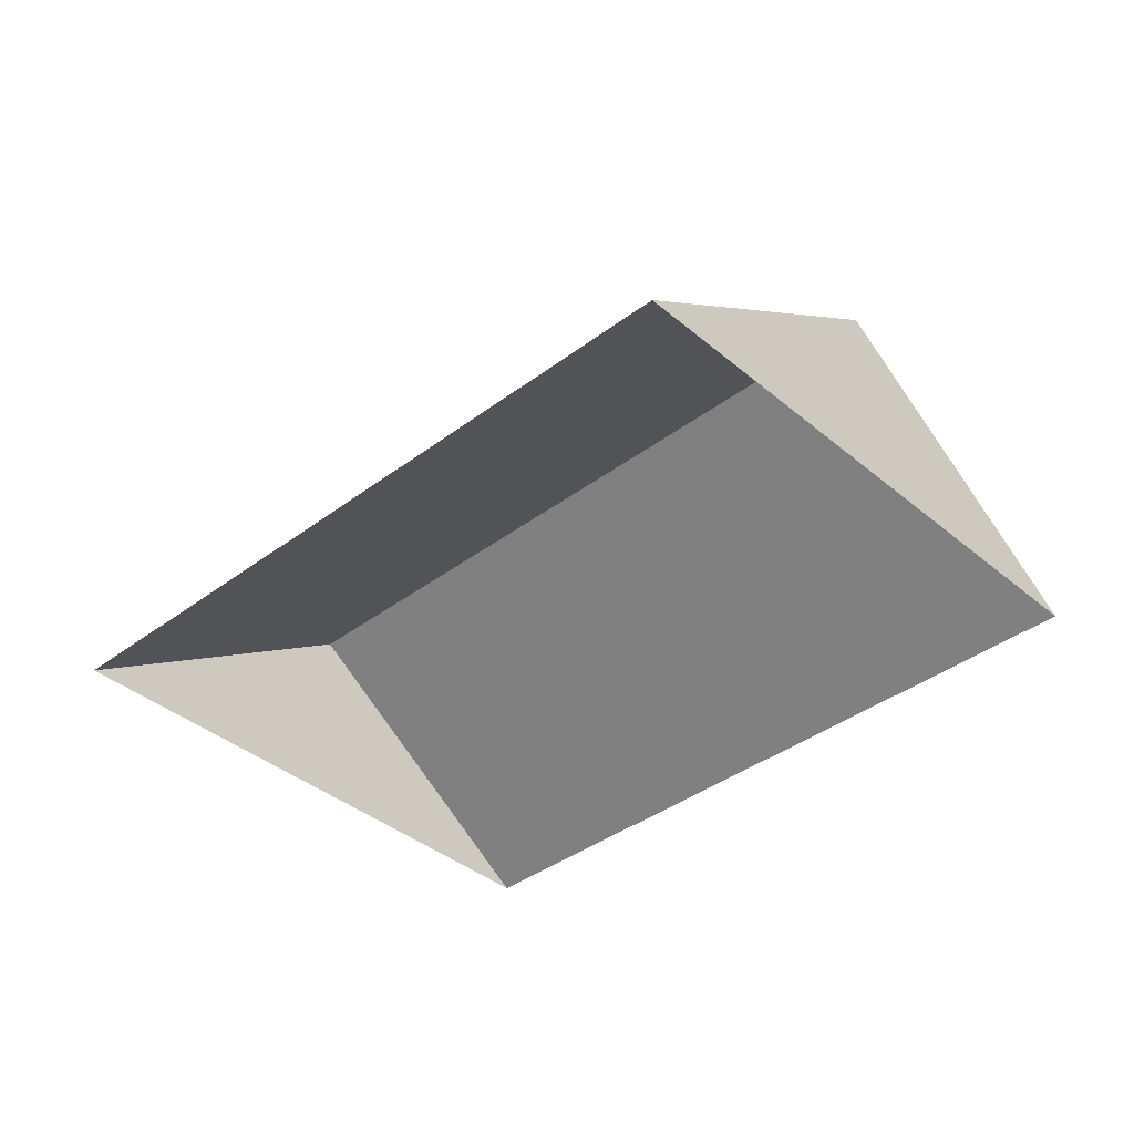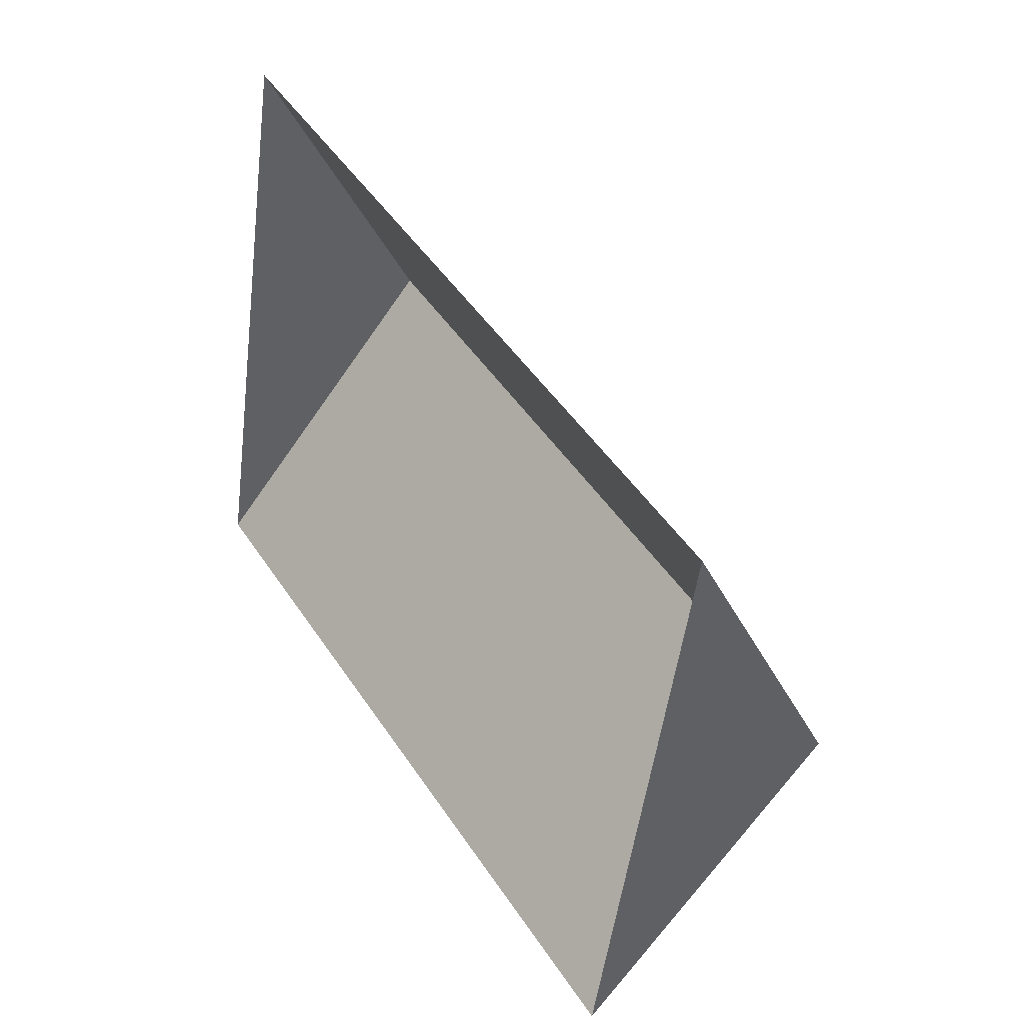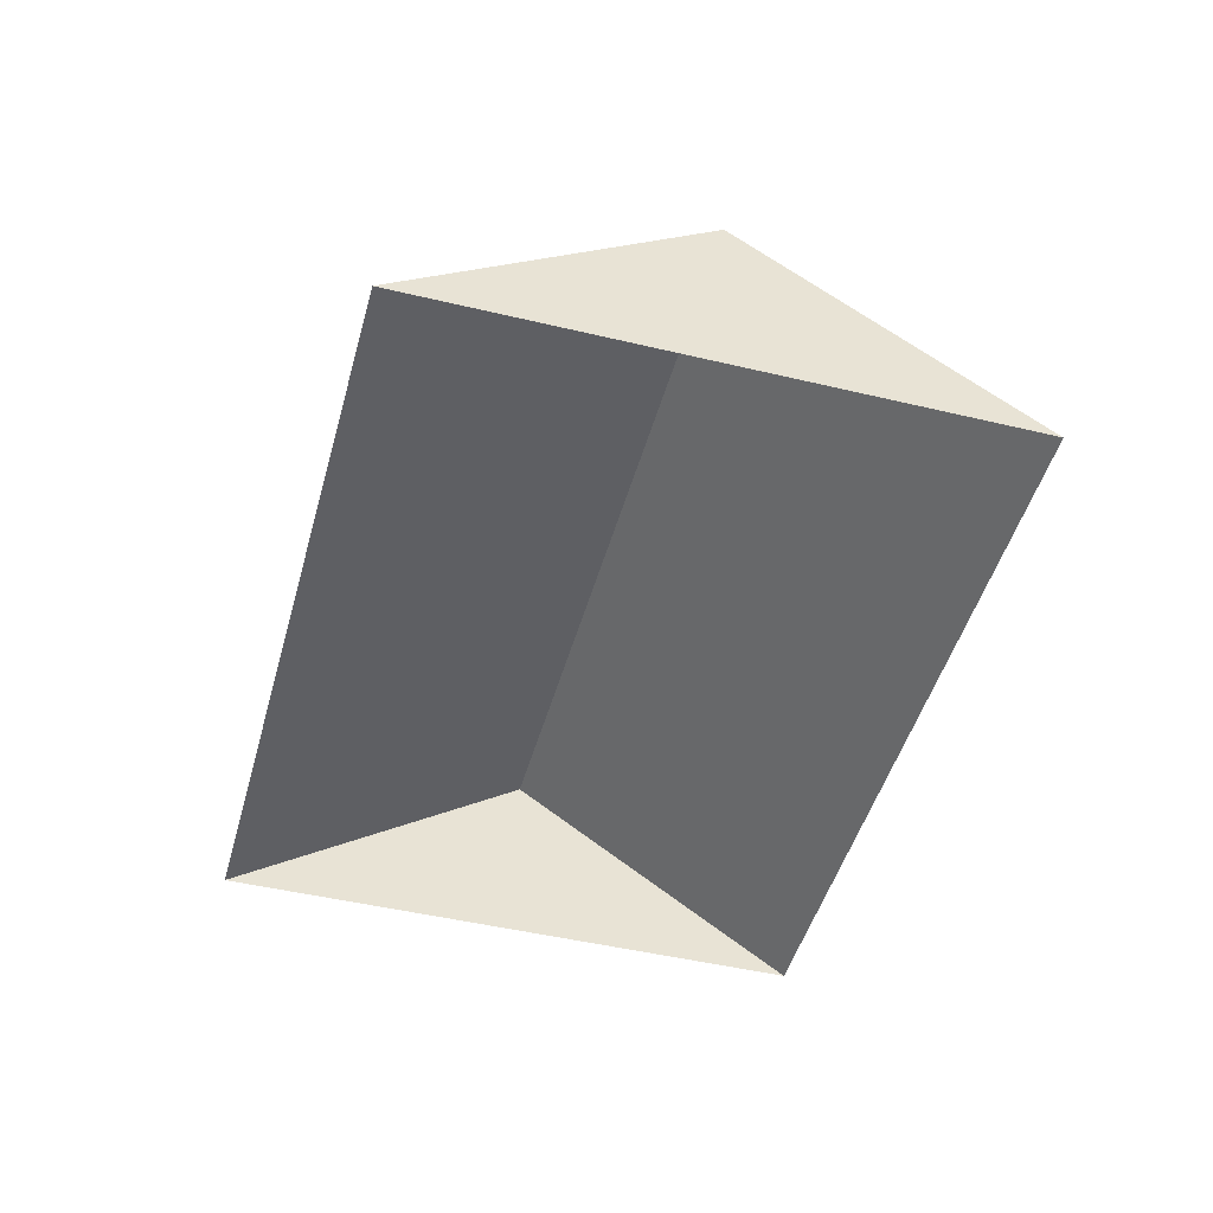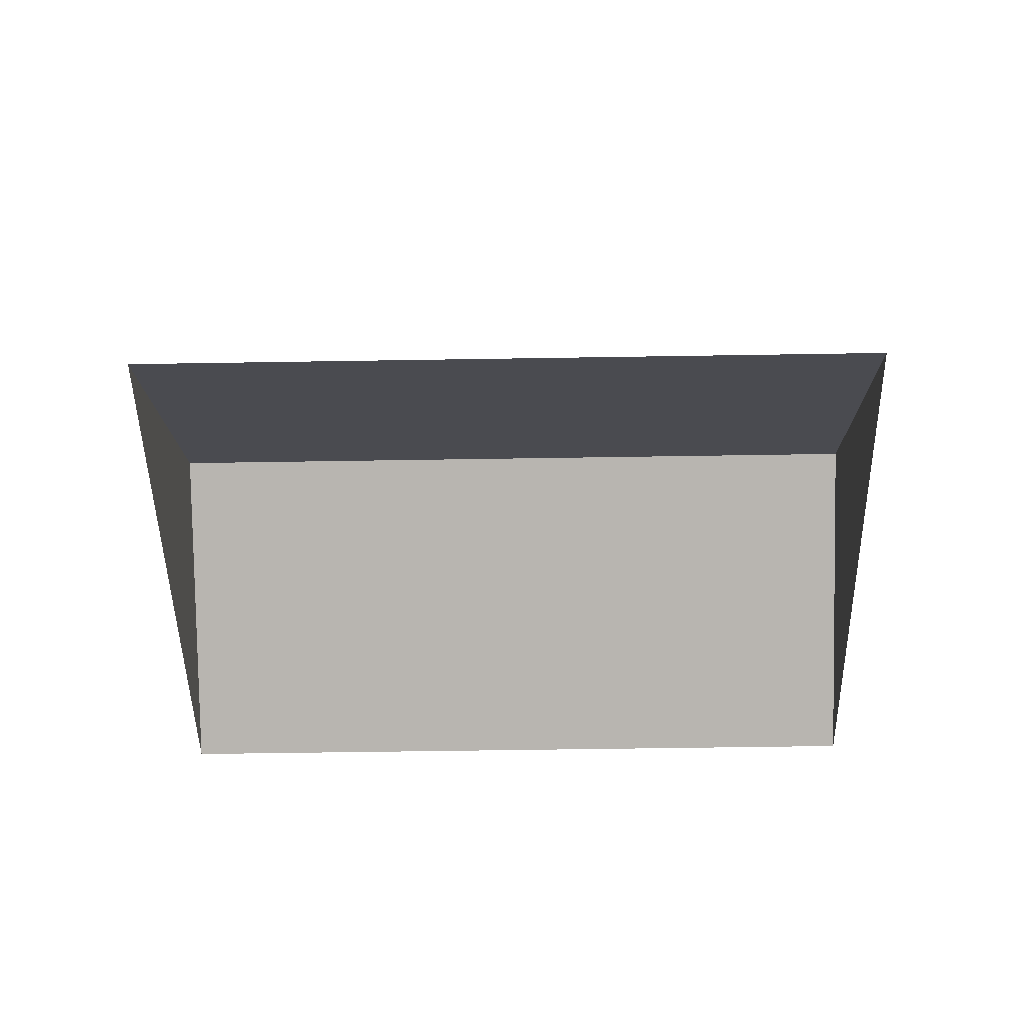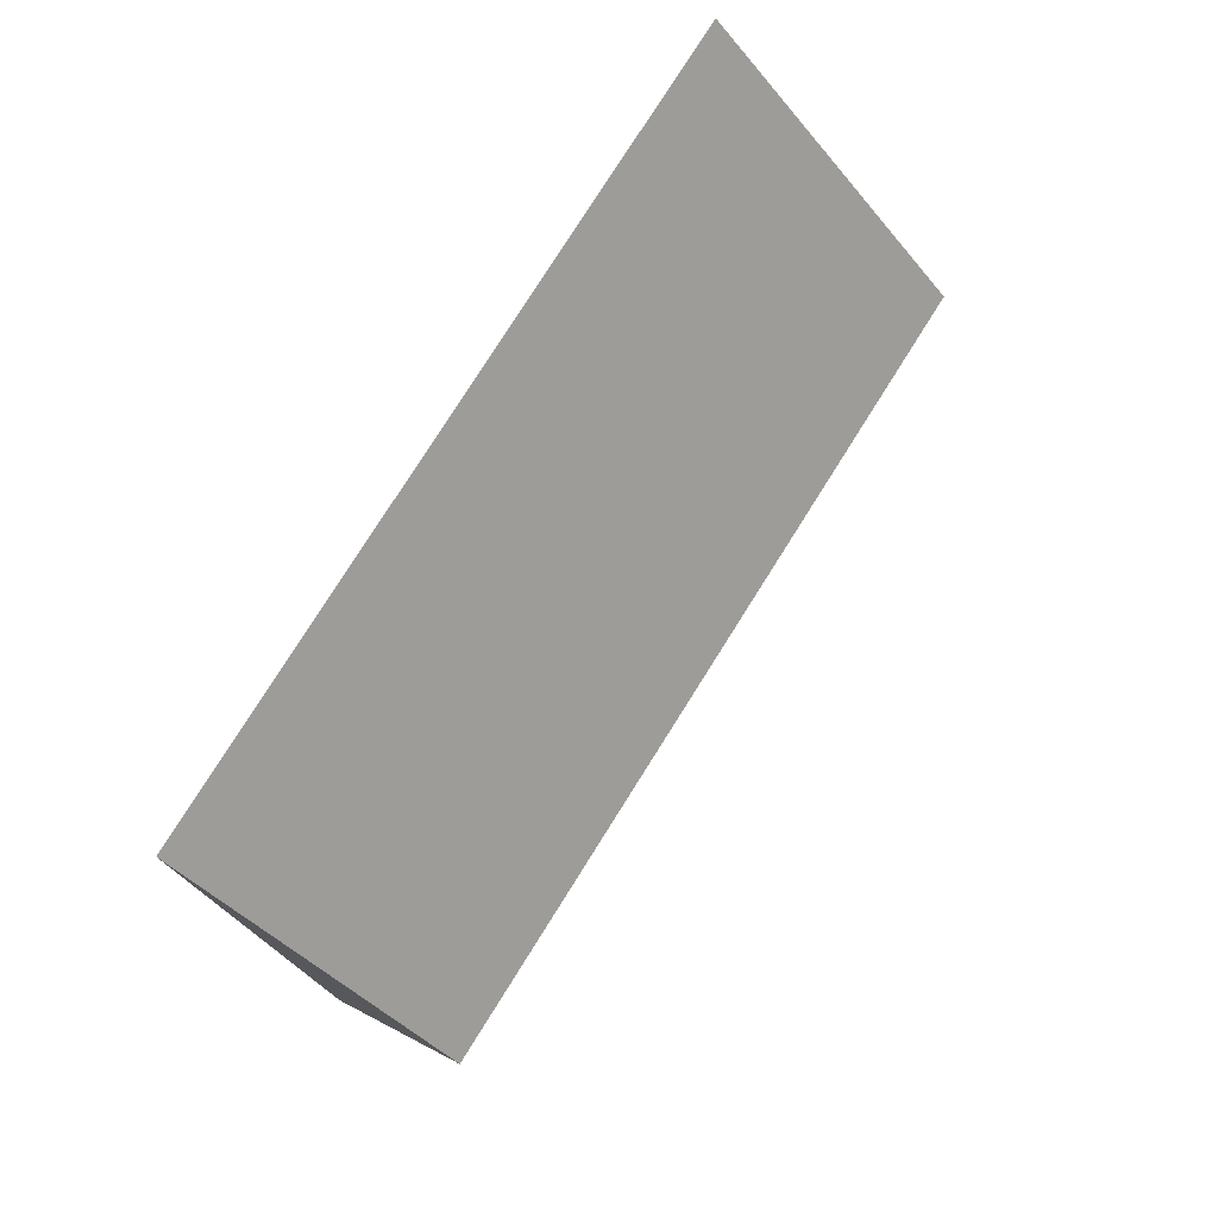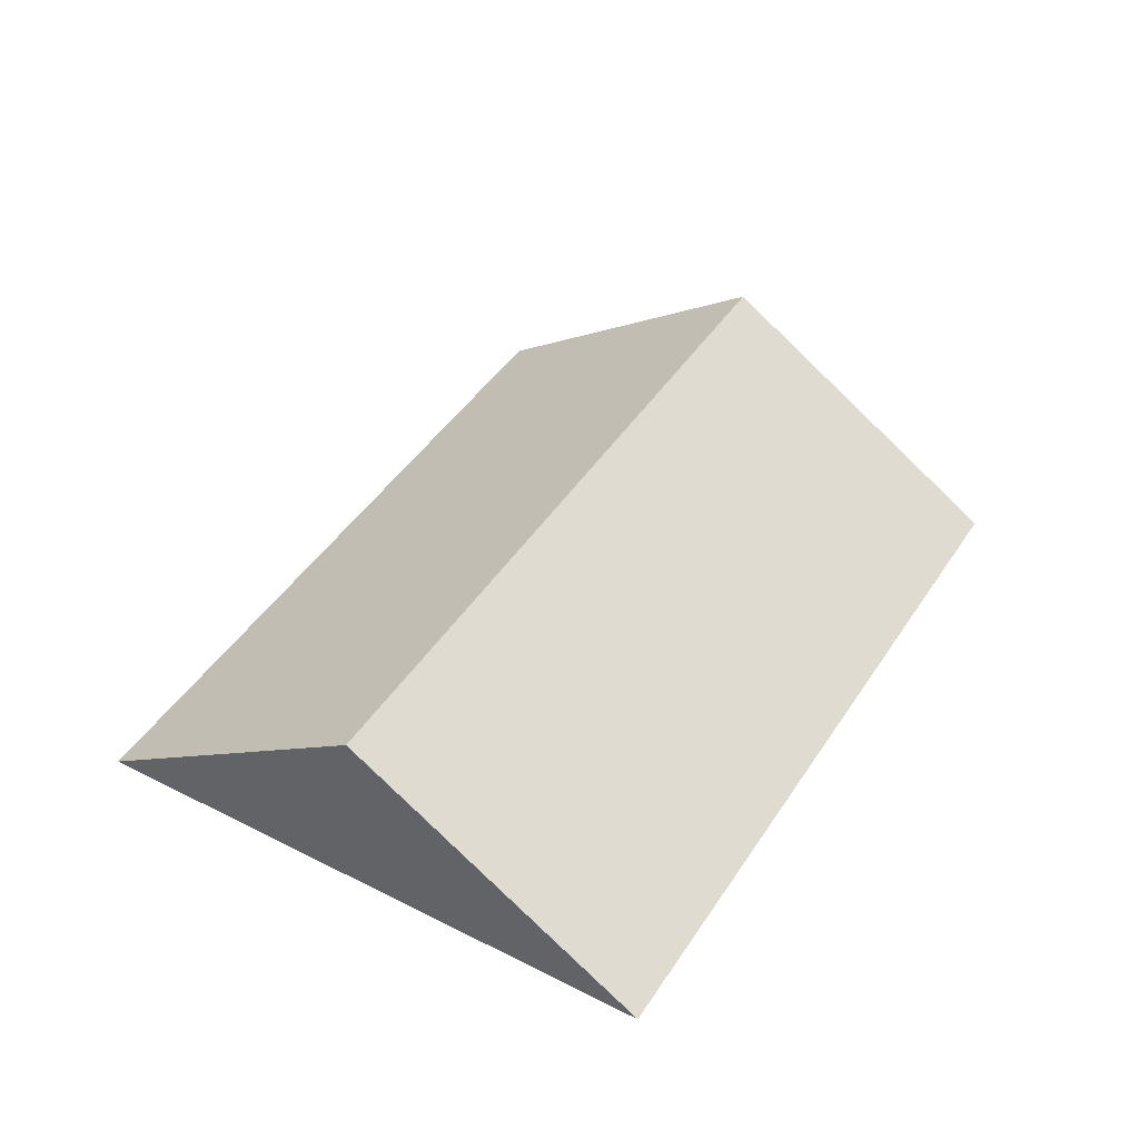
<metadata>
{"format":"obj","ext":"obj","renderer":"f3d","projection":"perspective","resolution":1024,"background":"white","views":[{"elev":-38.7,"azim":56.8,"up":"+Y"},{"elev":30.2,"azim":58.0,"up":"+Z"},{"elev":-46.8,"azim":88.1,"up":"+Y"},{"elev":-47.6,"azim":14.4,"up":"+Y"},{"elev":60.8,"azim":123.0,"up":"+Z"},{"elev":44.3,"azim":-45.9,"up":"+Y"}]}
</metadata>
<code>
o BK39_500_014033_0057_roof
v 329 75 -76.47
v 304.2 145 -181.2
v 280.1 75 -282.8
v 65.68 75 -14.15
v 40.88 145 -118.9
v 16.8 75 -220.6
v 329 0 -76.47
v 280.1 0 -282.8
v 16.8 0 -220.6
v 65.68 0 -14.15
f 5 2 1 4
f 2 3 6 5
f 1 2 3
f 6 5 4

</code>
